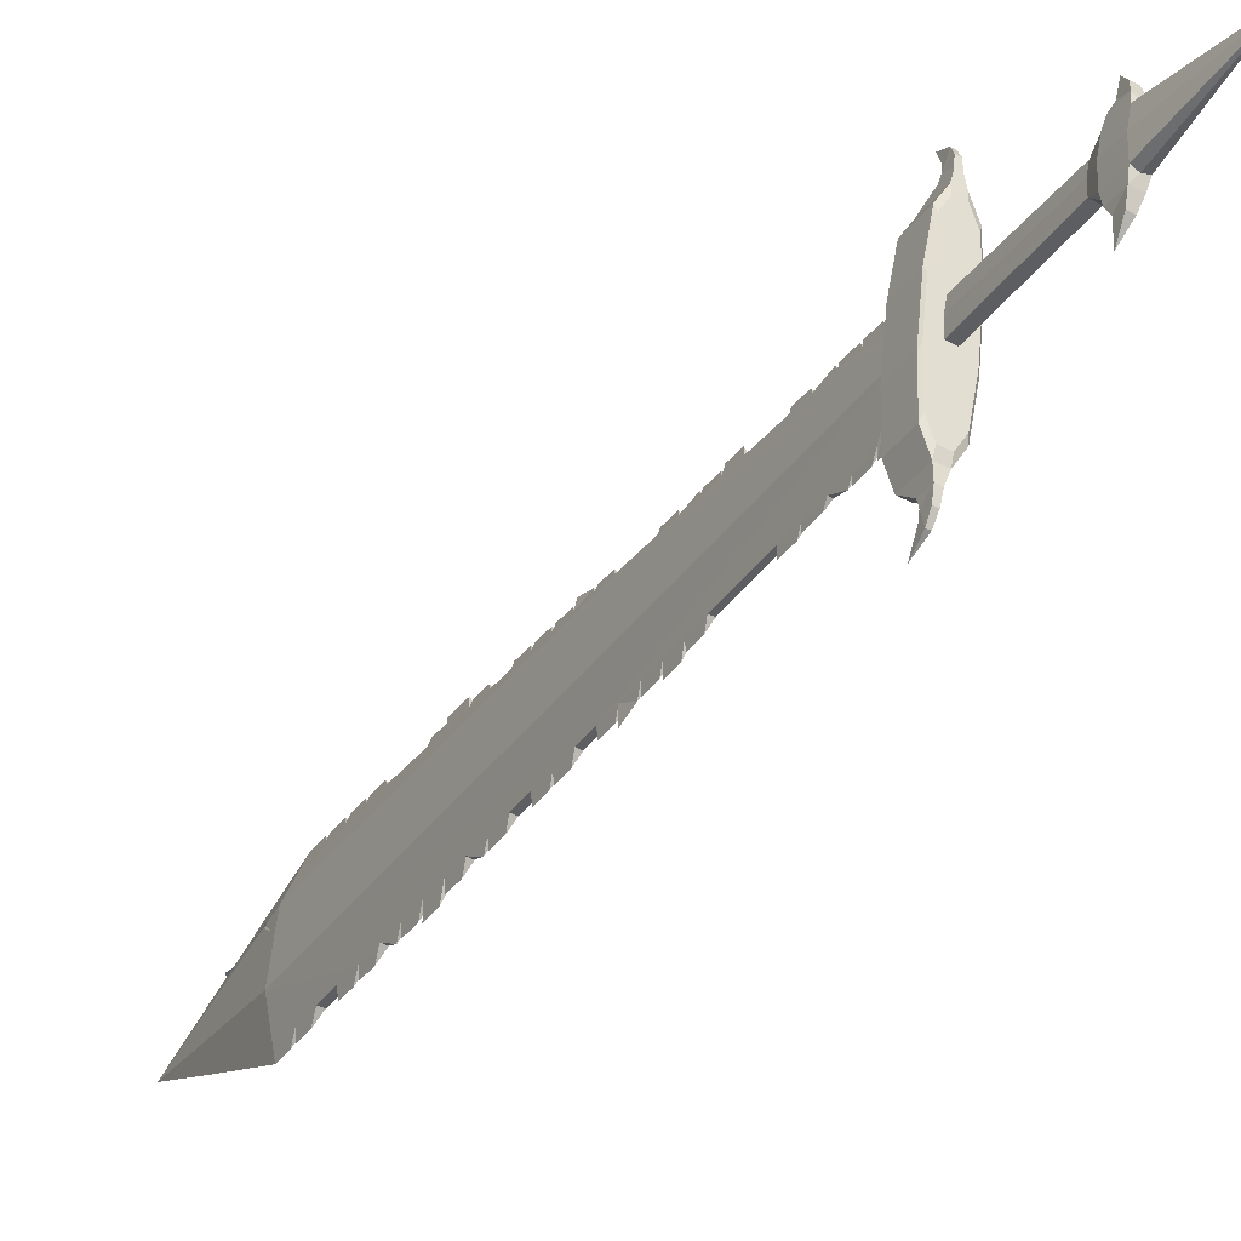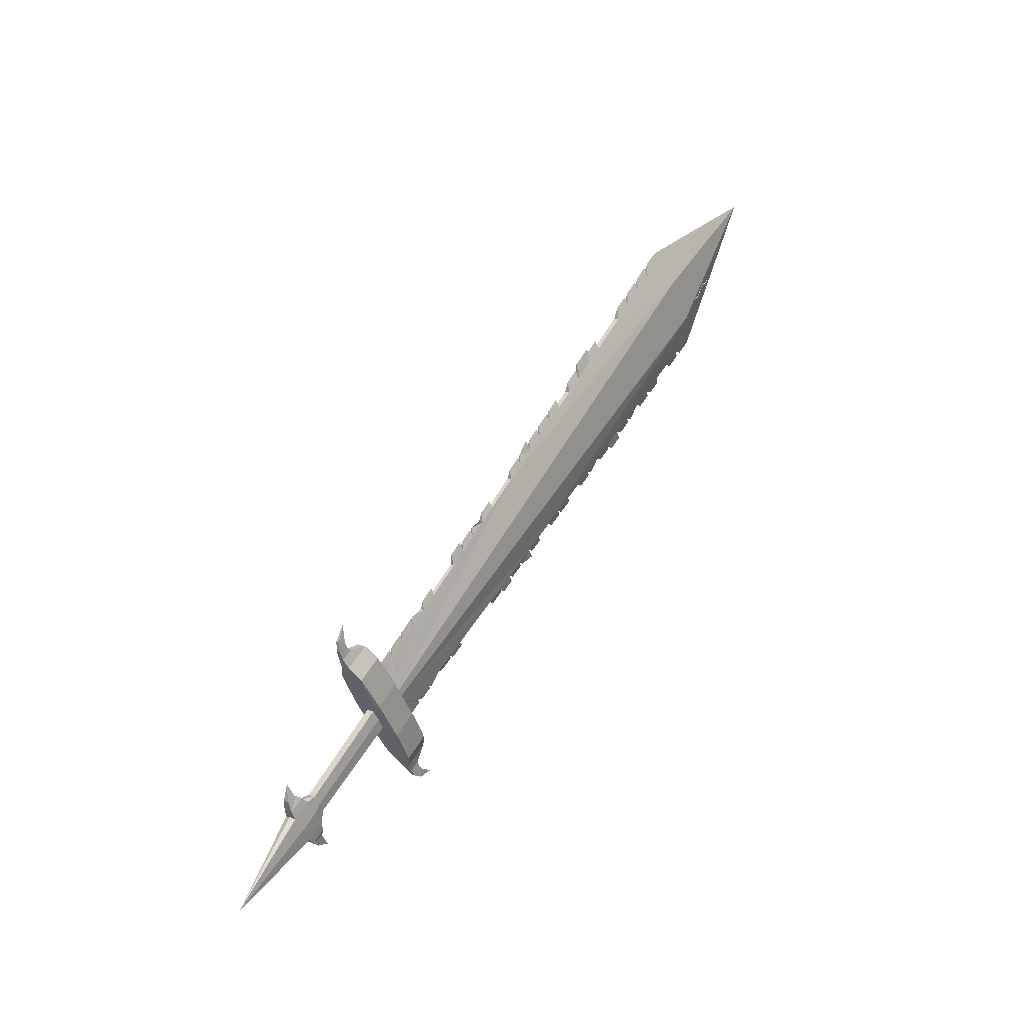
<metadata>
{"format":"obj","ext":"obj","renderer":"f3d","projection":"perspective","resolution":1024,"background":"white","views":[{"elev":-13.8,"azim":123.0,"up":"+Y"},{"elev":-37.8,"azim":-137.8,"up":"+Z"}]}
</metadata>
<code>
o sword
v 0.8686 2.195 4.545
v 0.9309 2.137 4.53
v 0.8944 2.203 4.56
v 0.316 3.131 4.819
v 0.2403 3.103 4.796
v 0.3347 3.087 4.812
v 0.7878 3.087 4.597
v 0.5932 3.285 4.574
v 0.6909 3.317 4.631
v 0.9269 2.482 4.452
v 0.8817 2.467 4.425
v 0.9297 2.665 4.517
v 0.7898 2.327 4.785
v 0.7925 2.498 4.846
v 0.7058 2.552 4.824
v 0.4713 3.183 4.91
v 0.49 3.139 4.904
v 0.5311 3.2 4.967
v 0.5552 3.211 4.96
v 0.8107 3.049 4.617
v 0.6983 3.316 4.657
v 0.9865 2.261 4.436
v 0.9516 2.143 4.542
v 1.02 2.134 4.432
v 0.6675 2.944 4.92
v -2.31 0.1563 11.15
v -2.836 0.3286 11.87
v -2.754 0.421 11.59
v -2.375 0.6618 11.3
v -2.911 0.2333 12.15
v -2.886 0.2299 12.11
v -2.763 0.881 11.19
v -1.095 1.324 8.49
v -0.9926 1.414 8.264
v -1.043 1.397 8.235
v -1.146 1.307 8.46
v -2.634 0.5757 11.14
v -2.504 0.9671 11.34
v -3.457 0.3083 13.06
v -2.761 0.5338 11.44
v 0.3444 2.837 4.73
v 0.3753 3.209 4.467
v 0.4876 2.942 4.427
v 0.8364 2.452 4.398
v 0.6993 2.589 4.381
v 0.5629 2.407 4.683
v 0.706 2.512 4.38
v 0.7196 2.251 4.703
v 0.8627 2.356 4.4
v 0.9596 2.389 4.457
v 0.8197 2.492 4.834
v 0.8165 2.283 4.76
v 0.5673 3.111 4.501
v 0.4956 2.99 4.425
v 0.4963 3.253 4.517
v 0.8145 2.627 4.449
v 0.6444 3.136 4.546
v 0.9628 2.598 4.532
v 0.382 2.773 4.748
v 0.5606 2.421 4.71
v 0.5863 2.513 4.753
v 1.164 3.551 3.429
v 1.123 3.676 3.453
v 0.3987 3.22 4.459
v 0.7393 2.31 4.755
v 0.587 2.697 4.796
v 0.668 2.868 4.916
v 1.026 3.644 3.396
v 1.15 3.489 3.25
v 1.087 3.525 3.384
v 0.6888 2.294 4.726
v 1.161 3.753 3.046
v 1.055 3.675 3.27
v 1.729 4.143 2.041
v 1.256 3.567 3.026
v 1.218 3.484 3.28
v 1.266 3.527 3.318
v 1.307 3.801 3.131
v 1.201 3.723 3.355
v 1.372 3.605 3.094
v 1.324 3.562 3.056
v 0.9112 2.373 4.429
v 0.2321 3.104 4.77
v 0.768 2.267 4.731
v 0.9348 2.244 4.405
v 0.9606 2.252 4.42
v 0.9203 2.212 4.576
v 0.9102 2.13 4.518
v 0.9544 2.054 4.531
v 1.029 2.015 4.468
v 0.9989 2.127 4.42
v 0.9782 2.12 4.407
v 0.9709 2.06 4.541
v 0.98 1.853 4.601
v 0.9379 2.049 4.522
v 0.996 2.004 4.448
v 1.013 2.009 4.458
v 0.424 2.681 5.04
v 0.4581 2.693 5.06
v 0.444 2.576 5.107
v 0.4635 2.596 5.063
v 0.2322 2.505 5.466
v 0.2654 2.516 5.485
v 0.2458 2.432 5.525
v -1.014 2.762 7.537
v -0.9557 2.811 7.294
v -1.062 2.746 7.51
v 0.3324 2.589 5.251
v 0.3635 2.599 5.269
v 0.3524 2.498 5.307
v 0.3655 2.512 5.276
v -0.3074 2.018 6.754
v -0.3528 2.003 6.727
v -0.3069 1.923 6.751
v -1.574 0.9344 9.394
v -1.521 0.9523 9.425
v -1.543 0.8169 9.474
v 0.06955 2.348 5.919
v 0.03164 2.335 5.896
v 0.0715 2.258 5.919
v -0.2573 2.086 6.519
v -0.2126 2.101 6.545
v -0.2268 1.991 6.576
v -0.1888 3.271 5.834
v -0.1574 3.391 5.669
v -0.2245 3.259 5.813
v -1.199 1.232 8.719
v -1.251 1.215 8.689
v -1.197 1.126 8.712
v 0.1647 2.43 5.708
v 0.129 2.418 5.687
v 0.1591 2.36 5.713
v -1.217 1.105 8.758
v -1.465 1.029 9.156
v -1.412 1.047 9.187
v -1.414 0.8748 9.222
v -0.9908 1.31 8.258
v -1.41 0.9371 9.18
v -1.909 0.6467 10.12
v -1.854 0.6651 10.16
v -1.88 0.5236 10.21
v -1.685 0.8392 9.635
v -1.631 0.8572 9.666
v -1.654 0.7197 9.717
v -0.6927 1.679 7.603
v -0.7406 1.663 7.575
v -0.6913 1.578 7.598
v -0.3072 1.872 6.78
v -1.851 0.5511 10.15
v -2.197 0.3747 10.9
v -2.254 0.3557 10.87
v -2.194 0.258 10.89
v -0.8913 1.503 8.041
v -0.9406 1.487 8.012
v -0.8897 1.4 8.035
v 0.1537 2.327 5.741
v -0.84 1.575 7.792
v -0.7914 1.592 7.821
v -0.8072 1.471 7.855
v -0.6424 1.749 7.36
v -0.5951 1.765 7.388
v -0.6101 1.648 7.42
v -1.113 1.198 8.528
v -1.628 0.7453 9.658
v -1.357 1.123 8.921
v -1.305 1.14 8.952
v -1.323 1.011 8.991
v -1.968 0.5684 10.4
v -2.023 0.5498 10.37
v -1.965 0.4534 10.39
v -0.06501 2.252 6.104
v -0.1187 2.184 6.337
v -0.1613 2.17 6.312
v -0.9076 1.381 8.076
v -0.4985 1.85 7.175
v -0.5451 1.834 7.147
v -0.4975 1.752 7.171
v -0.4026 1.934 6.964
v -0.4486 1.919 6.937
v -0.3873 1.803 6.955
v -2.138 0.4528 10.62
v -2.082 0.4715 10.65
v -2.109 0.3265 10.71
v -0.5695 1.608 7.374
v -1.796 0.7432 9.878
v -1.742 0.7614 9.91
v -1.766 0.6219 9.963
v -1.501 0.8008 9.411
v -0.5132 1.735 7.207
v -2.225 0.228 10.96
v -0.4172 1.821 6.995
v -0.4954 3.079 6.471
v -0.4338 3.129 6.236
v -0.538 3.065 6.446
v -0.0248 2.266 6.128
v -1.121 2.697 7.756
v -0.3294 3.194 6.025
v -0.3935 3.143 6.26
v -0.2914 3.206 6.047
v 1.338 3.366 3.212
v 1.31 3.357 3.196
v 1.383 3.161 3.183
v 0.9898 3.871 3.307
v 1.038 3.914 3.345
v 0.9686 3.985 3.307
v 1.393 3.491 3.094
v 1.144 3.992 3.121
v 1.096 3.949 3.083
v 1.053 4.048 3.128
v 0.02154 4.299 4.854
v 0.02004 4.213 4.848
v 0.04589 4.221 4.863
v 0.2974 3.176 4.826
v 0.5939 3.548 4.666
v 0.2531 4.085 4.692
v 0.3902 3.949 4.709
v 0.2078 4.07 4.666
v 0.08265 4.009 5.037
v 0.1852 3.79 5.01
v 0.2108 3.881 5.054
v 0.4527 3.227 4.917
v 0.586 3.584 4.697
v 0.1379 4.279 4.739
v 0.04222 4.306 4.866
v 0.07174 4.23 4.878
v 0.4429 3.478 5
v 0.3895 3.53 5.015
v -2.891 1.186 11.23
v -3.231 0.9404 12.3
v -3.216 0.9809 12.25
v -2.956 1.692 11.38
v -2.824 1.216 11.64
v -2.722 1.168 11.57
v -2.632 1.272 11.39
v -1.448 2.498 8.427
v -1.56 2.43 8.656
v -1.499 2.482 8.397
v -1.611 2.413 8.626
v -2.602 1.087 11.43
v 0.1198 3.371 4.81
v 0.2629 3.476 4.507
v 0.1626 4.055 4.639
v 0.1598 3.872 4.574
v -0.03235 3.822 4.895
v 0.1108 3.928 4.593
v -0.02915 4.031 4.97
v 0.114 4.137 4.667
v 0.2245 3.908 5.047
v 0.2109 4.169 4.724
v 0.06778 4.064 5.027
v 0.3017 3.451 4.494
v 0.4451 3.401 4.544
v 0.5222 3.427 4.59
v 0.275 3.91 4.642
v 0.3676 4.013 4.744
v 0.1035 3.435 4.847
v 0.06569 3.751 4.939
v -0.02101 3.804 4.917
v 1.062 3.794 3.466
v 0.03213 3.992 5.008
v -0.01838 3.976 4.978
v 0.9852 3.769 3.42
v 1.105 3.909 3.375
v 1.211 3.987 3.151
v 0.1624 4.153 4.696
v 0.2003 3.617 4.934
v 0.08619 4.262 4.708
v 0.112 4.27 4.723
v 0.01932 4.048 4.998
v -0.01961 4.37 4.879
v 0.00086 4.292 4.842
v -0.001324 4.465 4.835
v 0.07204 4.387 4.77
v 0.03068 4.374 4.746
v -0.003071 4.376 4.889
v -0.1352 4.505 4.999
v -0.03616 4.365 4.869
v -0.03441 4.454 4.816
v 0.05136 4.381 4.758
v -0.01787 4.46 4.826
v 0.09966 3.453 5.155
v 0.04739 3.52 5.248
v 0.1337 3.464 5.175
v 0.07006 3.531 5.203
v -0.1141 3.329 5.589
v -0.08099 3.34 5.609
v -0.1409 3.399 5.636
v -0.007607 3.397 5.372
v -0.05105 3.458 5.451
v 0.02355 3.408 5.391
v -0.03517 3.465 5.419
v -0.7006 2.953 6.894
v -0.7675 3.018 6.915
v -0.7461 2.938 6.868
v -2.076 2.128 9.573
v -2.128 2.208 9.682
v -2.023 2.146 9.604
v -0.3534 3.268 6.071
v -0.6423 3.002 6.656
v -0.6814 3.072 6.738
v -0.5974 3.016 6.683
v -1.674 2.36 8.889
v -1.748 2.435 8.909
v -1.725 2.344 8.859
v -2.316 1.979 10.06
v -2.382 1.921 10.34
v -2.261 1.997 10.1
v -1.958 2.201 9.332
v -2.026 2.33 9.44
v -1.905 2.218 9.363
v -1.521 2.571 8.447
v -1.169 2.682 7.728
v -1.211 2.757 7.816
v -2.626 1.766 10.85
v -2.706 1.848 10.87
v -2.682 1.747 10.81
v -1.981 2.295 9.383
v -1.634 2.503 8.677
v -0.5904 3.165 6.531
v -2.437 1.902 10.31
v -2.493 1.984 10.43
v -1.229 2.632 7.977
v -1.3 2.702 7.997
v -1.278 2.616 7.948
v -0.6766 3.111 6.708
v -0.7857 3.01 6.951
v -1.543 2.56 8.491
v -2.749 1.687 11.1
v -2.829 1.77 11.12
v -2.806 1.668 11.07
v -1.338 2.565 8.2
v -1.429 2.684 8.228
v -1.387 2.549 8.171
v -0.2658 3.324 5.89
v -2.56 1.825 10.56
v -2.617 1.907 10.68
v -2.504 1.844 10.6
v -1.321 2.692 8.038
v -1.657 2.492 8.722
v -2.141 2.072 9.849
v -2.219 2.15 9.869
v -2.195 2.054 9.817
v -1.841 2.273 9.094
v -1.888 2.354 9.193
v -1.789 2.29 9.124
v -2.583 1.925 10.62
v -1.431 2.627 8.263
v -0.909 2.826 7.321
v -0.9773 2.893 7.342
v -2.741 1.829 10.94
v -2.155 2.246 9.706
v -2.865 1.75 11.19
v -0.8505 2.875 7.08
v -0.8907 2.947 7.164
v -0.8044 2.89 7.107
v -2.851 0.3428 11.88
v -2.89 0.25 12.09
v -2.88 0.4331 11.8
v -2.857 0.4275 11.81
v -2.828 0.3372 11.89
v -2.858 0.4147 11.79
v -2.758 0.4405 11.61
v -2.781 0.4462 11.6
v -3.174 0.9686 12.25
v -3.133 0.9894 12.15
v -3.151 0.961 12.13
v -3.105 0.955 12.15
v -3.017 1.097 11.88
v -2.971 1.091 11.9
v -2.847 1.18 11.63
v -2.801 1.174 11.65
v -3.002 1.126 11.9
v -2.782 1.158 11.58
v -2.736 1.152 11.6
v 1.347 3.475 3.067
v 1.348 3.339 3.073
v 1.301 3.46 3.039
v 1.015 4.001 3.334
v 1.061 4.016 3.361
v 1.216 3.397 3.219
v 1.1 4.063 3.155
v 1.146 4.079 3.182
v 1.061 4.172 3.228
v 1.262 3.413 3.246
v 1.308 3.428 3.273
v 1.282 3.348 3.179
v 1.403 3.357 3.106
v 1.033 4.163 3.212
v 0.9166 4.269 3.35
v 0.9767 4.075 3.288
v 1.005 4.153 3.196
v 1.032 4.093 3.321
v 1.376 3.348 3.09
v 1.004 4.084 3.305
v 0.3081 3.126 4.836
v 0.4634 3.177 4.927
v -2.738 0.5281 11.45
v -2.648 1.093 11.41
f 1 2 3
f 4 5 6
f 7 8 9
f 10 11 12
f 13 14 15
f 16 17 18
f 19 20 21
f 22 23 24
f 18 25 19
f 26 27 28
f 29 30 31
f 6 32 4
f 29 33 34
f 35 36 37
f 29 38 39
f 17 38 29
f 32 40 39
f 41 42 43
f 44 45 11
f 46 43 47
f 48 47 49
f 50 51 52
f 53 54 55
f 56 57 12
f 58 25 51
f 59 60 61
f 8 62 63
f 54 64 55
f 12 11 56
f 61 65 66
f 7 57 8
f 14 67 15
f 68 69 70
f 60 71 61
f 72 69 73
f 53 62 57
f 74 75 72
f 62 76 77
f 77 78 79
f 63 77 79
f 80 81 74
f 81 75 74
f 78 80 74
f 76 62 70
f 70 69 76
f 55 70 53
f 45 49 47
f 45 43 54
f 12 50 10
f 12 20 58
f 54 42 64
f 44 82 49
f 10 82 11
f 21 7 9
f 41 5 83
f 5 59 6
f 18 17 67
f 46 59 41
f 48 60 46
f 52 14 13
f 51 67 14
f 6 61 66
f 65 48 84
f 65 52 13
f 17 15 67
f 65 15 66
f 85 82 86
f 22 82 50
f 1 84 48
f 87 84 3
f 87 50 52
f 1 49 85
f 88 89 2
f 23 90 24
f 85 91 92
f 85 88 1
f 3 23 87
f 86 24 91
f 93 89 94
f 95 96 94
f 91 96 92
f 88 96 95
f 2 93 23
f 91 90 97
f 97 90 94
f 90 93 94
f 89 95 94
f 96 97 94
f 98 99 100
f 99 98 101
f 102 103 104
f 105 106 107
f 108 109 110
f 109 108 111
f 112 113 114
f 115 116 117
f 118 119 120
f 121 122 123
f 124 125 126
f 127 128 129
f 130 131 132
f 128 127 133
f 134 135 136
f 34 35 137
f 135 134 138
f 139 140 141
f 142 143 144
f 145 146 147
f 113 112 148
f 140 139 149
f 150 151 152
f 153 154 155
f 131 130 156
f 157 158 159
f 160 161 162
f 36 33 163
f 143 142 164
f 165 166 167
f 168 169 170
f 171 172 173
f 154 153 174
f 175 176 177
f 178 179 180
f 181 182 183
f 161 160 184
f 185 186 187
f 116 115 188
f 176 175 189
f 151 150 190
f 179 178 191
f 6 66 101
f 98 100 108
f 100 111 108
f 6 101 98
f 190 26 37
f 183 152 151
f 151 190 37
f 37 6 146
f 6 98 108
f 108 110 102
f 192 193 194
f 102 104 131
f 104 132 131
f 6 108 102
f 183 151 181
f 151 37 181
f 6 102 131
f 131 156 119
f 156 120 119
f 6 131 119
f 181 37 169
f 141 170 169
f 6 119 171
f 6 171 173
f 139 141 169
f 6 173 121
f 121 123 113
f 123 114 113
f 113 148 179
f 148 180 179
f 6 121 113
f 139 169 37
f 187 149 139
f 119 195 171
f 185 187 139
f 6 113 179
f 179 191 176
f 191 177 176
f 176 189 160
f 189 184 160
f 6 179 176
f 185 139 37
f 142 144 185
f 117 164 142
f 136 188 115
f 115 117 142
f 142 185 37
f 6 176 160
f 160 162 146
f 162 147 146
f 6 160 146
f 115 142 37
f 134 136 115
f 167 138 134
f 103 102 110
f 165 167 134
f 134 115 37
f 157 159 154
f 159 155 154
f 154 174 35
f 174 137 35
f 37 146 157
f 165 134 37
f 128 133 165
f 163 129 128
f 36 163 128
f 128 165 37
f 37 157 154
f 36 128 37
f 37 154 35
f 101 66 17
f 29 26 190
f 150 152 183
f 29 190 150
f 99 101 17
f 111 100 109
f 100 99 109
f 107 196 105
f 110 109 103
f 99 17 109
f 17 29 145
f 109 17 103
f 29 150 182
f 150 183 182
f 103 17 130
f 132 104 130
f 104 103 130
f 120 156 118
f 156 130 118
f 130 17 118
f 29 182 168
f 168 170 141
f 118 17 195
f 195 17 172
f 168 141 140
f 172 17 122
f 114 123 112
f 123 122 112
f 122 17 112
f 29 168 140
f 140 149 187
f 173 122 121
f 140 187 186
f 112 17 178
f 180 148 178
f 148 112 178
f 177 191 175
f 191 178 175
f 178 17 175
f 29 140 186
f 186 144 143
f 143 164 117
f 116 188 136
f 143 117 116
f 29 186 143
f 175 17 161
f 184 189 161
f 189 175 161
f 147 162 145
f 162 161 145
f 161 17 145
f 29 143 116
f 116 136 135
f 135 138 167
f 197 198 199
f 135 167 166
f 29 116 135
f 155 159 153
f 159 158 153
f 29 135 166
f 166 133 127
f 127 129 163
f 127 163 33
f 29 166 127
f 158 145 29
f 137 174 34
f 174 153 34
f 153 158 29
f 29 127 33
f 34 153 29
f 200 201 202
f 203 204 205
f 77 206 80
f 207 208 209
f 210 211 212
f 4 213 5
f 214 9 8
f 215 216 217
f 218 219 220
f 16 18 221
f 222 19 21
f 223 224 225
f 18 226 227
f 228 229 230
f 231 232 233
f 32 213 4
f 234 235 236
f 237 228 238
f 38 234 239
f 221 38 16
f 39 228 32
f 42 240 241
f 242 217 243
f 241 244 245
f 245 246 247
f 248 249 250
f 251 252 55
f 216 253 254
f 226 255 248
f 256 257 258
f 8 259 253
f 251 55 64
f 216 254 217
f 257 260 261
f 253 214 8
f 220 219 227
f 203 68 262
f 258 257 261
f 203 72 73
f 259 252 253
f 74 72 208
f 259 263 204
f 78 263 79
f 63 263 259
f 264 74 207
f 207 74 208
f 78 74 264
f 204 262 259
f 262 204 203
f 55 262 68
f 243 247 242
f 241 243 251
f 249 216 215
f 216 222 214
f 42 251 64
f 242 265 217
f 265 215 217
f 21 214 222
f 5 240 83
f 5 213 256
f 18 227 221
f 256 244 240
f 258 246 244
f 250 220 248
f 248 227 226
f 257 213 266
f 260 246 261
f 250 260 218
f 221 219 266
f 260 219 218
f 265 267 268
f 223 265 268
f 211 269 212
f 269 225 212
f 225 249 223
f 247 211 267
f 270 271 210
f 272 224 273
f 274 268 267
f 271 267 211
f 224 212 225
f 268 273 223
f 275 276 270
f 277 276 278
f 278 279 274
f 271 278 274
f 275 210 224
f 279 272 273
f 280 276 272
f 272 276 275
f 270 276 277
f 278 276 280
f 281 282 283
f 283 284 281
f 285 125 286
f 286 287 285
f 288 289 290
f 290 291 288
f 292 293 294
f 295 296 297
f 199 298 197
f 299 300 301
f 302 303 304
f 305 306 307
f 308 309 310
f 186 185 144
f 235 311 237
f 312 313 196
f 314 315 316
f 310 317 308
f 236 318 238
f 194 319 192
f 320 321 306
f 322 323 324
f 301 325 299
f 294 326 292
f 237 327 235
f 328 329 330
f 331 332 333
f 126 334 124
f 335 336 337
f 324 338 322
f 238 339 236
f 340 341 342
f 343 344 345
f 337 346 335
f 333 347 331
f 348 349 106
f 35 33 36
f 316 350 314
f 297 351 295
f 330 352 328
f 353 354 355
f 213 284 266
f 281 288 282
f 282 288 291
f 213 281 284
f 352 228 231
f 350 330 329
f 330 228 352
f 228 312 213
f 213 288 281
f 288 285 289
f 289 285 287
f 285 126 125
f 307 342 305
f 213 285 288
f 350 316 330
f 330 316 228
f 336 316 315
f 213 126 285
f 126 197 334
f 334 197 298
f 169 182 181
f 213 197 126
f 336 335 316
f 316 335 228
f 321 335 346
f 213 193 197
f 194 299 319
f 319 299 325
f 213 194 193
f 320 335 321
f 213 299 194
f 299 294 300
f 300 294 293
f 294 353 326
f 166 165 133
f 213 294 299
f 320 228 335
f 213 353 294
f 353 106 354
f 354 106 349
f 213 106 353
f 305 228 320
f 296 342 341
f 309 295 351
f 295 342 296
f 342 228 305
f 213 107 106
f 312 324 313
f 313 324 323
f 213 312 107
f 295 228 342
f 308 295 309
f 344 308 317
f 343 308 344
f 308 228 295
f 324 333 338
f 338 333 332
f 333 237 347
f 347 237 311
f 228 324 312
f 343 228 308
f 339 304 303
f 327 238 318
f 238 304 339
f 304 228 343
f 228 333 324
f 237 238 327
f 238 228 304
f 228 237 333
f 284 221 266
f 234 352 231
f 328 350 329
f 234 328 352
f 283 221 284
f 291 290 282
f 282 290 283
f 287 286 289
f 289 286 290
f 283 290 221
f 221 196 234
f 290 286 221
f 234 314 328
f 328 314 350
f 314 336 315
f 286 124 221
f 304 345 302
f 125 124 286
f 298 199 334
f 334 199 124
f 124 199 221
f 234 337 314
f 314 337 336
f 337 321 346
f 199 198 221
f 198 192 221
f 337 306 321
f 192 301 221
f 325 301 319
f 319 301 192
f 293 292 300
f 300 292 301
f 301 292 221
f 234 306 337
f 292 355 221
f 146 158 157
f 326 355 292
f 349 348 354
f 354 348 355
f 355 348 221
f 234 307 306
f 340 296 341
f 297 309 351
f 340 297 296
f 234 340 307
f 348 105 221
f 105 196 221
f 234 297 340
f 297 310 309
f 310 344 317
f 310 345 344
f 234 310 297
f 323 322 313
f 313 322 196
f 332 331 338
f 338 331 322
f 234 345 310
f 302 339 303
f 236 327 318
f 302 236 339
f 234 302 345
f 322 234 196
f 311 235 347
f 347 235 331
f 236 235 327
f 331 234 322
f 234 236 302
f 235 234 331
f 217 254 243
f 254 252 243
f 53 56 45
f 56 11 45
f 356 357 30
f 31 30 357
f 358 30 39
f 359 356 358
f 27 357 360
f 27 359 361
f 362 358 363
f 361 362 28
f 40 362 363
f 28 362 40
f 40 37 26
f 26 31 27
f 27 361 28
f 28 40 26
f 40 363 358
f 358 356 30
f 39 40 358
f 364 365 230
f 366 229 367
f 367 229 39
f 230 229 364
f 368 367 369
f 370 369 371
f 372 370 232
f 372 366 368
f 373 371 374
f 232 373 233
f 233 373 239
f 239 373 374
f 231 230 372
f 230 365 372
f 233 234 231
f 231 372 232
f 39 374 367
f 374 371 369
f 367 374 369
f 234 233 239
f 239 374 38
f 374 39 38
f 375 376 377
f 206 81 80
f 203 209 208
f 205 204 378
f 264 379 263
f 379 204 263
f 76 69 380
f 377 81 375
f 75 380 69
f 209 381 207
f 81 377 75
f 382 264 207
f 381 383 382
f 380 384 76
f 385 77 76
f 384 200 385
f 377 386 380
f 206 200 387
f 383 388 389
f 378 390 205
f 209 390 391
f 382 392 379
f 376 393 202
f 392 383 389
f 390 394 389
f 391 390 389
f 386 376 202
f 387 200 202
f 228 39 229
f 230 231 228
f 31 26 29
f 29 39 30
f 389 394 392
f 378 392 394
f 378 204 379
f 389 388 391
f 381 391 388
f 207 381 382
f 375 81 206
f 384 386 201
f 202 393 387
f 76 384 385
f 202 201 386
f 375 387 393
f 1 88 2
f 19 25 20
f 22 87 23
f 18 67 25
f 6 37 32
f 17 16 38
f 32 37 40
f 41 83 42
f 46 41 43
f 48 46 47
f 50 58 51
f 53 45 54
f 56 53 57
f 58 20 25
f 8 57 62
f 61 71 65
f 7 12 57
f 68 73 69
f 72 75 69
f 53 70 62
f 77 80 78
f 63 62 77
f 55 68 70
f 45 44 49
f 45 47 43
f 12 58 50
f 12 7 20
f 54 43 42
f 44 11 82
f 10 50 82
f 21 20 7
f 41 59 5
f 46 60 59
f 48 71 60
f 52 51 14
f 51 25 67
f 6 59 61
f 65 71 48
f 65 84 52
f 17 66 15
f 65 13 15
f 85 49 82
f 22 86 82
f 1 3 84
f 87 52 84
f 87 22 50
f 1 48 49
f 88 95 89
f 23 93 90
f 85 86 91
f 85 92 88
f 3 2 23
f 86 22 24
f 91 97 96
f 88 92 96
f 2 89 93
f 91 24 90
f 105 348 106
f 171 195 172
f 192 198 193
f 119 118 195
f 107 312 196
f 173 172 122
f 197 193 198
f 77 385 206
f 210 271 211
f 222 226 19
f 223 273 224
f 18 19 226
f 32 228 213
f 221 234 38
f 42 83 240
f 241 240 244
f 245 244 246
f 248 255 249
f 251 243 252
f 226 222 255
f 8 63 259
f 257 266 260
f 253 216 214
f 203 73 68
f 203 208 72
f 259 262 252
f 78 264 263
f 63 79 263
f 55 252 262
f 243 245 247
f 241 245 243
f 249 255 216
f 216 255 222
f 42 241 251
f 242 247 265
f 265 249 215
f 21 9 214
f 5 256 240
f 256 258 244
f 258 261 246
f 250 218 220
f 248 220 227
f 257 256 213
f 260 269 246
f 250 269 260
f 221 227 219
f 260 266 219
f 265 247 267
f 223 249 265
f 211 246 269
f 269 250 225
f 225 250 249
f 247 246 211
f 270 277 271
f 272 275 224
f 274 279 268
f 271 274 267
f 224 210 212
f 268 279 273
f 278 280 279
f 271 277 278
f 275 270 210
f 279 280 272
f 305 320 306
f 35 34 33
f 307 340 342
f 169 168 182
f 304 343 345
f 146 145 158
f 254 253 252
f 356 360 357
f 359 360 356
f 27 31 357
f 27 360 359
f 362 359 358
f 361 359 362
f 364 366 365
f 366 364 229
f 368 366 367
f 370 368 369
f 372 368 370
f 372 365 366
f 373 370 371
f 232 370 373
f 375 393 376
f 203 205 209
f 264 382 379
f 75 377 380
f 381 388 383
f 384 201 200
f 377 376 386
f 206 385 200
f 378 394 390
f 209 205 390
f 382 383 392
f 378 379 392
f 381 209 391
f 384 380 386
f 375 206 387
l 373 398
l 395 4
l 362 397
l 396 16

</code>
